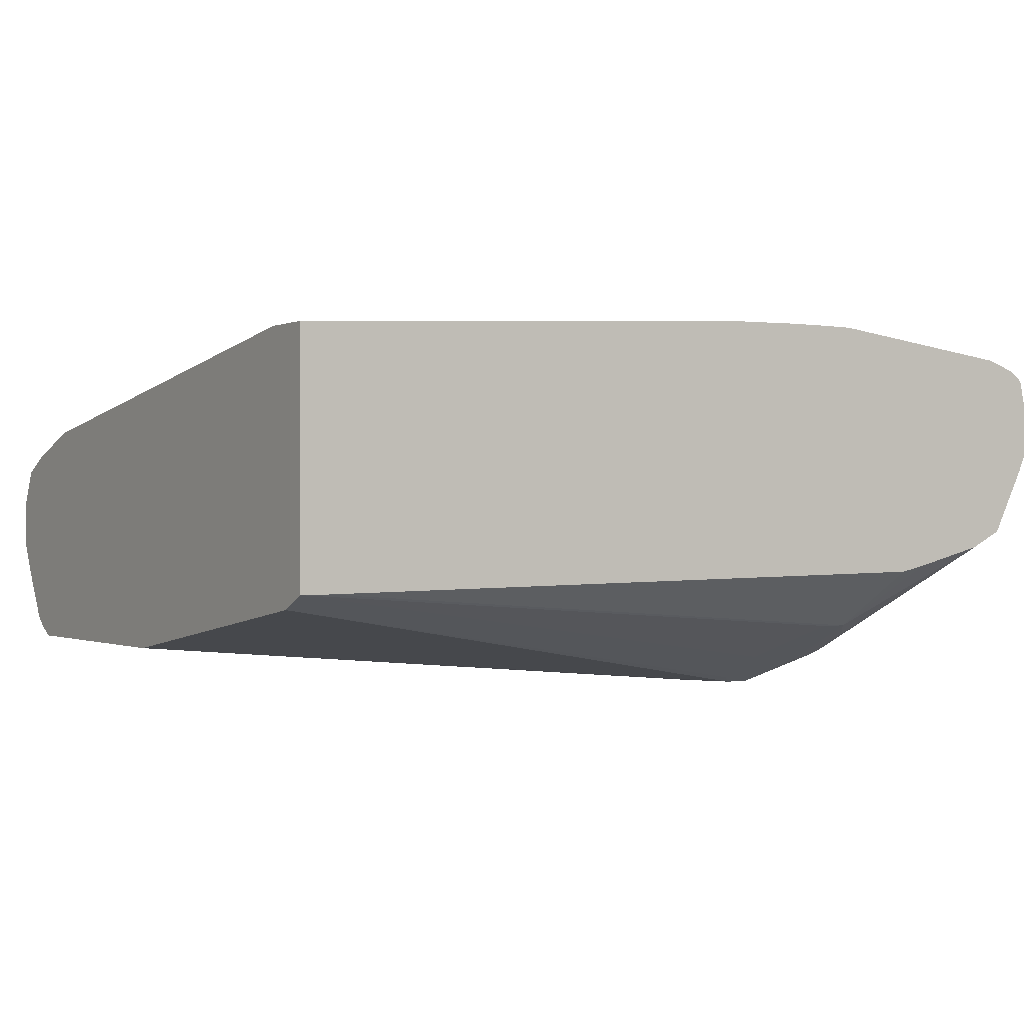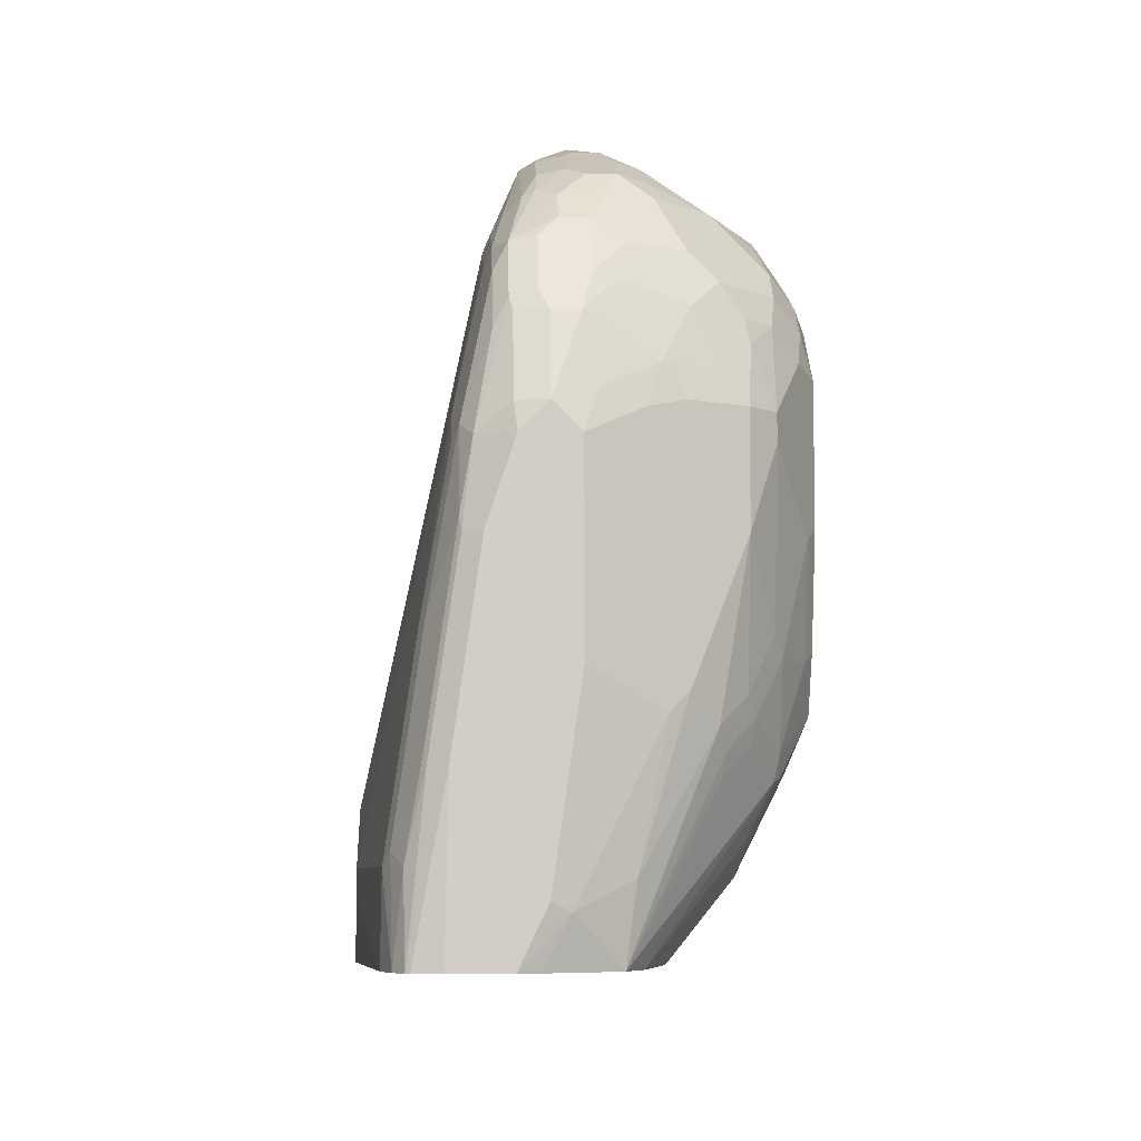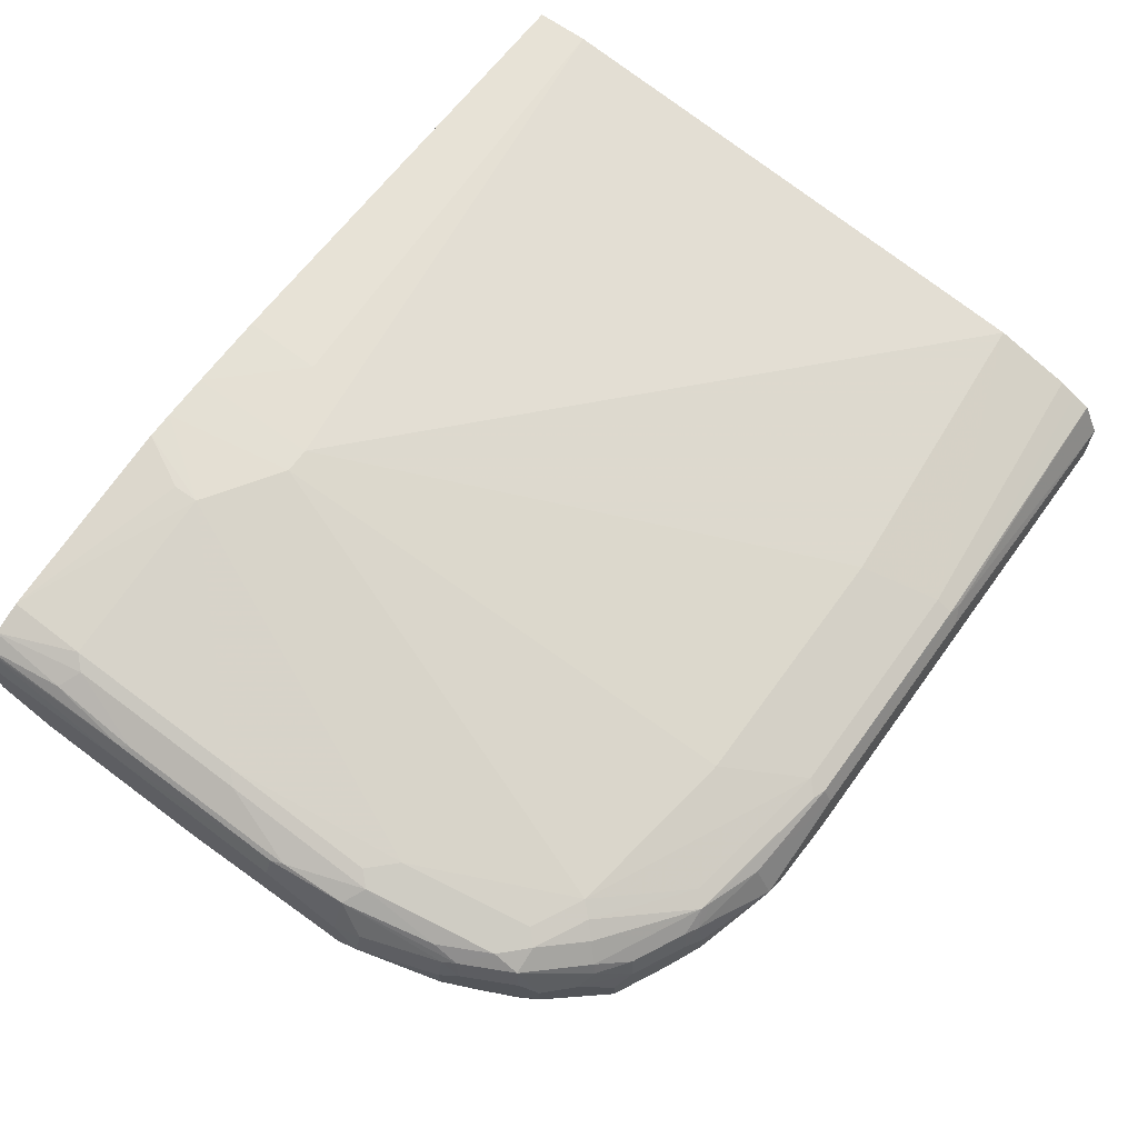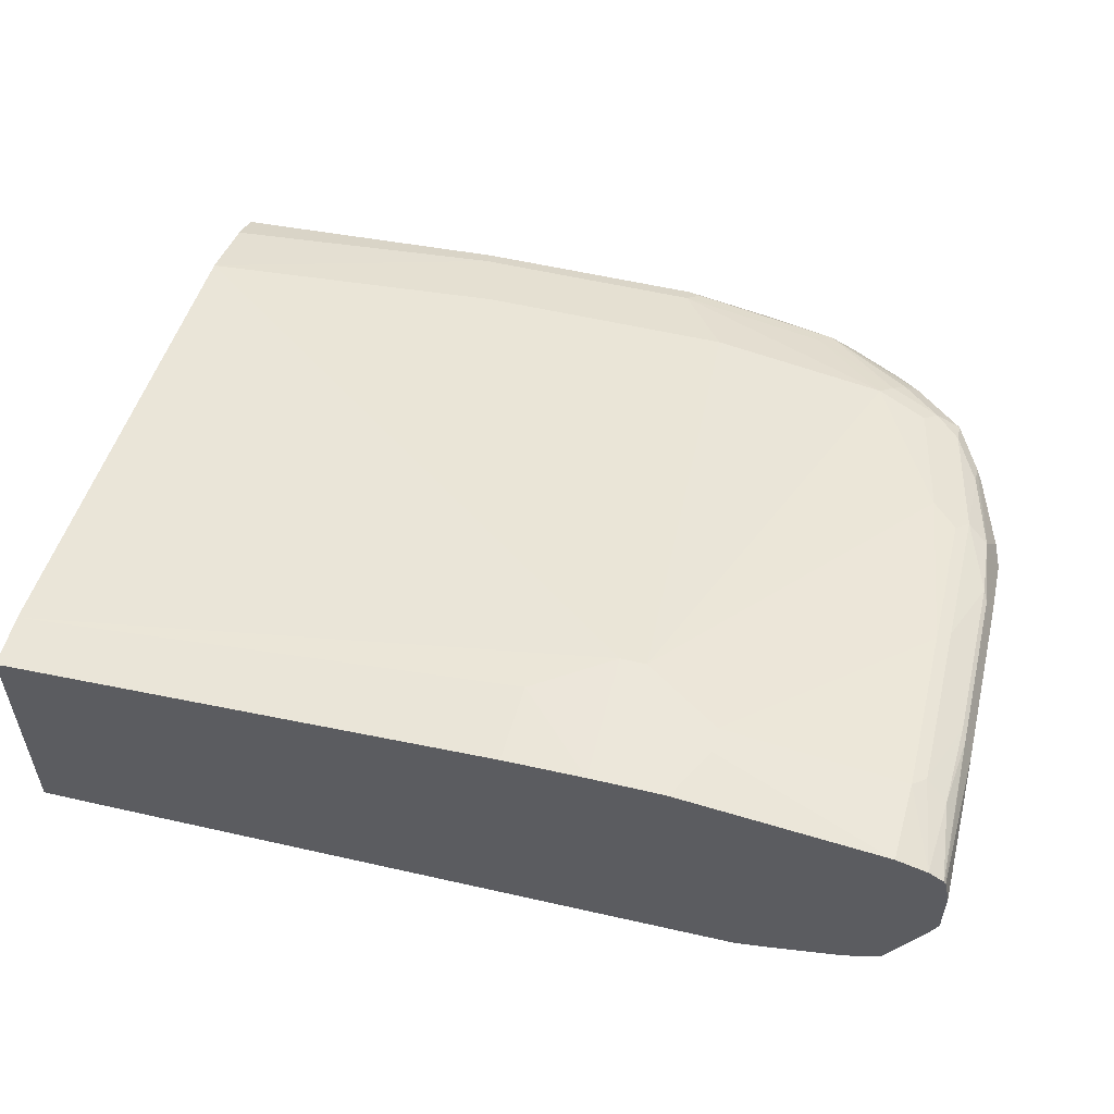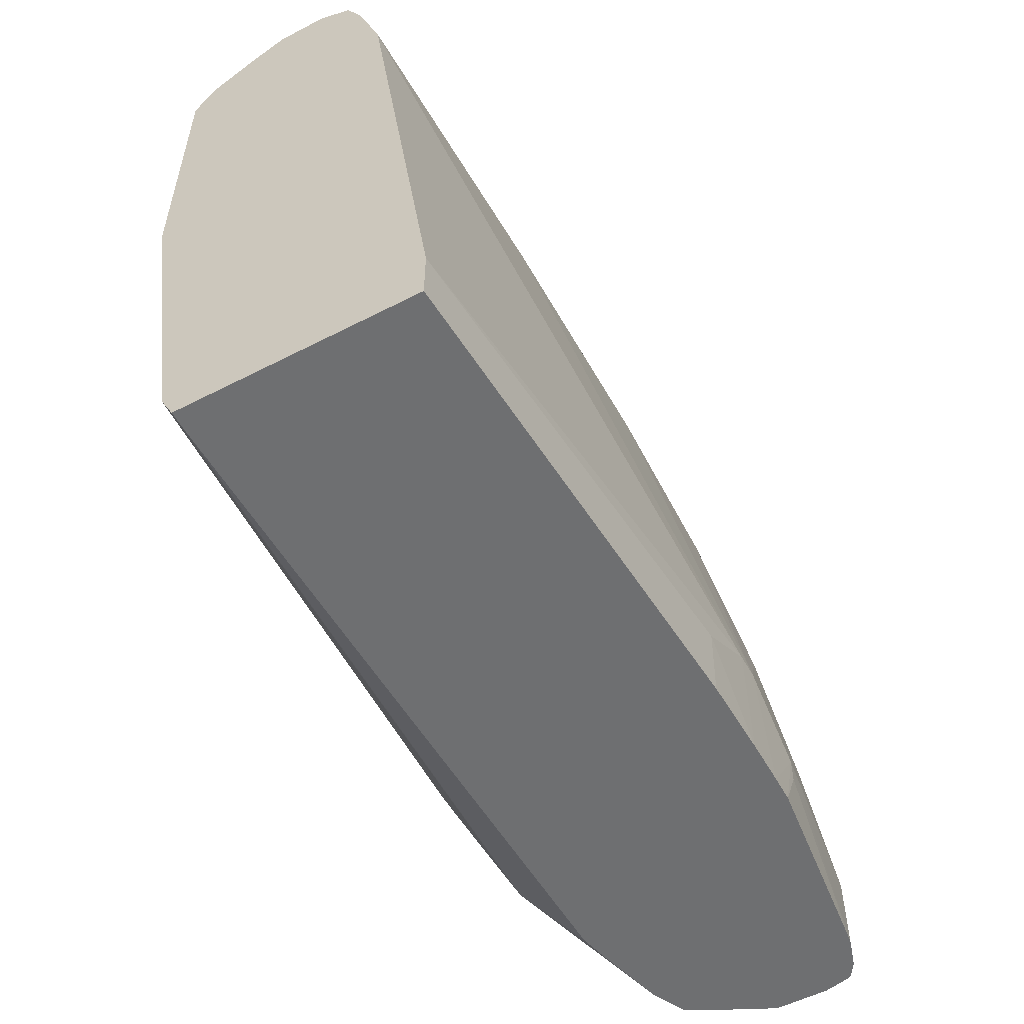
<metadata>
{"format":"obj","ext":"obj","renderer":"f3d","projection":"perspective","resolution":1024,"background":"white","views":[{"elev":-0.3,"azim":147.6,"up":"+Y"},{"elev":-7.0,"azim":-92.9,"up":"+Z"},{"elev":66.0,"azim":-54.2,"up":"+Y"},{"elev":54.6,"azim":-166.0,"up":"+Y"},{"elev":-54.5,"azim":118.7,"up":"+Z"}]}
</metadata>
<code>
v -0.2226 0.1023 -0.08406
v -0.2226 0.1023 -0.04088
v -0.2226 -0.09096 -0.08406
v -0.6116 0.1228 -0.08406
v -0.2226 0.08185 0.1023
v -0.6139 0.1228 -0.02044
v -0.6752 0.1228 0.02049
v -0.2226 -0.1023 -0.06137
v -0.7264 -0.179 0.07167
v -0.7264 -0.1586 0.03074
v -0.7468 -0.1381 -0.01019
v -0.7571 -0.1296 -0.02725
v -0.2456 -0.09096 -0.08406
v -0.6752 0.1239 -0.08406
v -0.2226 0.0409 0.3887
v -0.6957 0.1228 0.02049
v -0.4707 0.0409 0.4092
v -0.2226 -0.1432 0.2046
v -0.7366 -0.1842 0.08186
v -0.7366 -0.1569 0.0273
v -0.7571 -0.1842 0.08186
v -0.7776 -0.1569 0.0273
v -0.7776 -0.1296 -0.02725
v -0.7958 -0.08182 -0.08406
v -0.7128 0.1239 -0.08406
v -0.4502 0.02046 0.4706
v -0.2226 0.02046 0.4502
v -0.6752 0.0409 0.4092
v -0.7571 0.1228 -0.02044
v -0.8799 0.06137 0.266
v -0.8184 0.06137 0.2865
v -0.8184 0.0409 0.3887
v -0.2226 -0.1432 0.4297
v -0.6957 -0.1842 0.266
v -0.7162 -0.1842 0.1228
v -0.7776 -0.1637 0.04093
v -0.7776 -0.1842 0.1228
v -0.8116 -0.1569 0.05461
v -0.798 -0.1586 0.03839
v -0.798 -0.1381 -0.002537
v -0.8799 -0.06138 -0.08406
v -0.8184 -0.07685 -0.08406
v -0.7344 0.1236 -0.08406
v -0.4502 0.01364 0.4842
v -0.6343 0.02046 0.4706
v -0.2226 0.01364 0.4638
v -0.7571 0.1228 -0.04088
v -0.8981 0.1031 -0.08406
v -0.9003 0.1023 -0.02044
v -0.9003 0.08185 0.1228
v -0.9003 0.06137 0.2455
v -0.8594 0.0409 0.3683
v -0.8287 0.0358 0.399
v -0.7571 0.02046 0.4502
v -0.2226 -0.1407 0.4347
v -0.7136 -0.179 0.3683
v -0.7332 -0.1807 0.3649
v -0.7162 -0.1842 0.3478
v -0.6957 -0.1842 0.3274
v -0.798 -0.1842 0.2046
v -0.7912 -0.1773 0.116
v -0.8321 -0.1569 0.116
v -0.8526 -0.1364 0.07504
v -0.8082 -0.1535 0.03586
v -0.8082 -0.133 -0.005071
v -0.8935 -0.05457 -0.08406
v -0.44 0.0102 0.486
v -0.2226 0.006796 0.4774
v -0.6343 0.01364 0.4842
v -0.6445 0.01533 0.4809
v -0.923 0.09517 -0.08406
v -0.9105 0.0972 -0.01019
v -0.9105 0.07672 0.133
v -0.9105 0.05625 0.2558
v -0.8901 0.0358 0.3581
v -0.8696 0.0358 0.3785
v -0.8389 0.02811 0.4092
v -0.7673 0.01533 0.4604
v -0.2226 -0.1364 0.4433
v -0.711 -0.1739 0.3785
v -0.7187 -0.1688 0.3887
v -0.74 -0.1671 0.3922
v -0.7468 -0.1739 0.3785
v -0.7571 -0.1842 0.3478
v -0.798 -0.1842 0.3069
v -0.8526 -0.1569 0.2387
v -0.8253 -0.1705 0.2114
v -0.8116 -0.1773 0.1978
v -0.8457 -0.15 0.1296
v -0.8662 -0.1296 0.08873
v -0.8867 -0.1091 0.06823
v -0.873 -0.1159 0.05461
v -0.8492 -0.133 0.0563
v -0.9072 -0.04772 -0.08406
v -0.4502 -1.855e-05 0.4911
v -0.2226 -0.02049 0.4911
v -0.2226 -0.0188 0.4903
v -0.6343 -1.855e-05 0.4911
v -0.7571 0.01364 0.4638
v -0.7162 0.006796 0.4774
v -0.935 0.08715 -0.08406
v -0.9276 0.08866 -0.02044
v -0.931 0.07672 0.05117
v -0.931 0.05625 0.1944
v -0.9105 0.0358 0.3171
v -0.9276 0.04774 0.2455
v -0.9105 0.02555 0.3376
v -0.8901 0.02555 0.3785
v -0.8492 0.01533 0.4194
v -0.8082 0.01533 0.4399
v -0.7776 0.002544 0.4655
v -0.7878 0.005107 0.4604
v -0.2226 -0.1274 0.4547
v -0.3548 -0.1296 0.457
v -0.648 -0.1364 0.4433
v -0.7435 -0.15 0.4161
v -0.7673 -0.1535 0.399
v -0.7639 -0.1705 0.3751
v -0.5593 -0.1296 0.457
v -0.7878 -0.1739 0.3581
v -0.7776 -0.1842 0.3274
v -0.8082 -0.1739 0.3376
v -0.8253 -0.1705 0.3138
v -0.8526 -0.1569 0.2591
v -0.8662 -0.15 0.2523
v -0.8867 -0.1296 0.191
v -0.9072 -0.08867 0.08873
v -0.914 -0.05457 -0.02725
v -0.8696 -0.1125 0.03586
v -0.9345 -0.01365 -0.04769
v -0.9347 0.00553 -0.08406
v -0.2226 -0.06138 0.4911
v -0.7162 -0.02049 0.4911
v -0.9359 0.08559 -0.08406
v -0.9345 0.075 0.04093
v -0.9345 0.05456 0.1842
v -0.9413 0.02046 0.2455
v -0.9361 0.02302 0.266
v -0.9157 0.02302 0.3274
v -0.8935 0.006796 0.3819
v -0.914 0.006796 0.341
v -0.8867 -0.006833 0.3956
v -0.8662 -0.006833 0.4161
v -0.8526 0.006796 0.4229
v -0.8287 0.005107 0.4399
v -0.7776 -0.02049 0.4706
v -0.7912 -0.01365 0.4638
v -0.2226 -0.08867 0.4774
v -0.2226 -0.06645 0.4886
v -0.7025 -0.1091 0.457
v -0.6855 -0.133 0.4399
v -0.74 -0.1262 0.4331
v -0.7844 -0.1296 0.4161
v -0.7844 -0.15 0.3956
v -0.8082 -0.1535 0.3785
v -0.6343 -0.06138 0.4911
v -0.6412 -0.08867 0.4774
v -0.8287 -0.1535 0.3581
v -0.8457 -0.15 0.3342
v -0.8662 -0.15 0.2728
v -0.8867 -0.1296 0.2728
v -0.9413 -0.02049 0.1023
v -0.914 -0.07501 0.07504
v -0.9208 -0.06138 0.08186
v -0.9413 -1.855e-05 -0.04088
v -0.9413 0.02046 -0.08406
v -0.7776 -0.04091 0.4706
v -0.6957 -0.04091 0.4911
v -0.9367 0.08411 -0.08406
v -0.9413 0.06137 0.04093
v -0.9413 0.0409 0.1842
v -0.9413 -1.855e-05 0.266
v -0.9208 -1.855e-05 0.3274
v -0.9003 -1.855e-05 0.3683
v -0.8867 -0.02731 0.3956
v -0.8662 -0.02731 0.4161
v -0.8457 -0.02731 0.4365
v -0.8321 -0.01365 0.4433
v -0.7912 -0.03409 0.4638
v -0.8184 -0.02049 0.4502
v -0.7025 -0.06819 0.4774
v -0.7264 -0.05113 0.4809
v -0.7264 -0.09208 0.4604
v -0.7435 -0.08867 0.457
v -0.7844 -0.06819 0.457
v -0.8082 -0.1125 0.4194
v -0.8082 -0.133 0.399
v -0.8492 -0.09208 0.399
v -0.8492 -0.133 0.3581
v -0.8662 -0.1296 0.3342
v -0.8696 -0.133 0.3171
v -0.8867 -0.1091 0.3138
v -0.8901 -0.09208 0.3376
v -0.8901 -0.1125 0.2967
v -0.9072 -0.08867 0.2728
v -0.9413 -0.02049 0.2455
v -0.9413 0.06357 -0.08406
v -0.8048 -0.04772 0.457
v -0.9208 -0.02049 0.3274
v -0.9003 -0.02049 0.3683
v -0.9072 -0.02731 0.3546
v -0.8901 -0.05113 0.3785
v -0.8492 -0.0716 0.4194
v -0.8457 -0.04772 0.4365
v -0.8184 -0.04091 0.4502
v -0.7673 -0.0716 0.4604
v -0.8253 -0.06819 0.4365
v -0.8287 -0.09208 0.4194
v -0.8696 -0.09208 0.3785
v -0.8696 -0.1125 0.3581
v -0.9037 -0.04431 0.3513
v -0.9105 -0.0716 0.2967
v -0.9208 -0.06138 0.266
v -0.931 -0.03068 0.2762
f 123 158 159
f 118 155 120
f 122 158 123
f 120 158 122
f 123 159 160
f 120 155 158
f 119 157 150
f 119 156 157
f 119 149 156
f 117 155 118
f 114 149 119
f 116 155 117
f 116 154 155
f 116 153 154
f 116 152 153
f 116 150 152
f 115 119 150
f 115 151 116
f 115 150 151
f 123 160 124
f 114 148 149
f 113 148 114
f 116 151 150
f 125 160 161
f 130 163 164
f 126 161 196
f 112 145 147
f 137 166 165
f 137 197 166
f 137 170 197
f 137 171 170
f 136 171 137
f 136 170 171
f 135 170 136
f 135 169 170
f 134 169 135
f 125 161 126
f 133 167 168
f 132 156 149
f 130 164 165
f 130 166 131
f 130 165 166
f 128 163 130
f 127 164 163
f 127 162 164
f 127 163 128
f 126 162 127
f 126 196 162
f 133 146 167
f 111 147 146
f 83 118 120
f 111 146 133
f 95 98 133
f 94 130 131
f 94 128 130
f 93 129 94
f 92 94 129
f 92 129 93
f 91 94 92
f 91 128 94
f 91 127 128
f 91 126 127
f 90 126 91
f 89 126 90
f 89 125 126
f 86 160 125
f 86 124 160
f 85 121 122
f 85 123 124
f 85 122 123
f 84 122 121
f 84 120 122
f 83 120 84
f 137 165 162
f 82 119 115
f 95 133 168
f 111 112 147
f 95 168 156
f 95 132 96
f 109 145 110
f 109 144 145
f 108 144 109
f 108 143 144
f 108 142 143
f 108 140 142
f 107 141 140
f 107 139 141
f 107 140 108
f 106 139 107
f 106 138 139
f 106 137 138
f 106 136 137
f 105 106 107
f 104 136 106
f 103 136 104
f 103 135 136
f 102 135 103
f 101 135 102
f 101 134 135
f 100 111 133
f 99 111 100
f 98 100 133
f 95 156 132
f 137 162 196
f 199 214 212
f 137 172 138
f 185 204 207
f 185 198 204
f 183 185 184
f 183 206 185
f 182 206 183
f 182 185 206
f 177 180 178
f 177 205 180
f 177 204 205
f 175 204 176
f 185 207 186
f 175 203 204
f 175 201 202
f 175 199 201
f 175 200 199
f 173 200 174
f 173 199 200
f 172 199 173
f 172 196 199
f 169 197 170
f 168 182 181
f 167 182 168
f 175 202 203
f 186 207 208
f 186 208 187
f 187 208 188
f 202 209 203
f 199 202 201
f 199 211 202
f 82 114 119
f 198 205 204
f 196 214 199
f 196 212 214
f 196 213 212
f 195 213 196
f 195 212 213
f 193 209 202
f 193 210 209
f 193 212 194
f 193 199 212
f 193 211 199
f 193 202 211
f 190 193 192
f 190 210 193
f 189 210 190
f 188 208 203
f 188 210 189
f 188 209 210
f 188 203 209
f 167 185 182
f 167 198 185
f 167 205 198
f 167 179 205
f 150 182 183
f 150 181 182
f 147 205 179
f 147 180 205
f 147 178 180
f 146 179 167
f 146 147 179
f 145 178 147
f 144 178 145
f 143 178 144
f 143 177 178
f 143 204 177
f 143 176 204
f 142 176 143
f 142 175 176
f 140 175 142
f 140 200 175
f 140 174 200
f 140 173 174
f 140 141 173
f 139 173 141
f 138 173 139
f 138 172 173
f 150 183 184
f 137 196 172
f 150 184 152
f 152 184 153
f 162 165 164
f 161 190 192
f 161 191 190
f 161 195 196
f 161 212 195
f 161 194 212
f 161 193 194
f 161 192 193
f 160 191 161
f 159 191 160
f 159 190 191
f 158 190 159
f 158 189 190
f 158 188 189
f 158 187 188
f 156 181 157
f 156 168 181
f 155 187 158
f 153 155 154
f 153 187 155
f 153 186 187
f 153 185 186
f 153 184 185
f 150 157 181
f 82 118 83
f 30 32 31
f 82 116 117
f 18 33 59
f 17 45 26
f 17 28 45
f 16 32 28
f 16 31 32
f 16 30 31
f 16 29 30
f 16 25 29
f 15 26 27
f 15 17 26
f 18 59 34
f 13 23 24
f 11 22 23
f 11 21 22
f 11 19 21
f 11 20 19
f 10 20 11
f 9 20 10
f 9 19 20
f 8 19 9
f 8 18 19
f 7 17 15
f 11 23 12
f 18 34 35
f 18 35 19
f 19 35 34
f 28 32 45
f 26 69 44
f 26 45 69
f 26 46 27
f 26 44 46
f 25 43 29
f 23 42 24
f 23 41 42
f 23 40 41
f 22 40 23
f 22 36 40
f 21 39 36
f 21 38 39
f 21 37 38
f 21 36 22
f 19 37 21
f 19 60 37
f 19 85 60
f 19 121 85
f 19 84 121
f 19 58 84
f 19 59 58
f 19 34 59
f 7 28 17
f 29 43 47
f 7 16 28
f 7 14 25
f 1 42 41
f 1 24 42
f 1 13 24
f 1 3 13
f 1 8 3
f 1 18 8
f 1 33 18
f 1 55 33
f 1 79 55
f 1 113 79
f 1 41 66
f 1 148 113
f 1 132 149
f 1 96 132
f 1 97 96
f 1 68 97
f 1 46 68
f 1 27 46
f 1 15 27
f 1 5 15
f 1 2 5
f 203 208 207
f 1 149 148
f 1 66 94
f 1 94 131
f 1 131 166
f 6 14 7
f 5 7 15
f 4 14 6
f 3 23 13
f 3 12 23
f 3 11 12
f 3 10 11
f 3 9 10
f 3 8 9
f 2 7 5
f 2 6 7
f 2 4 6
f 1 4 2
f 1 14 4
f 1 25 14
f 1 43 25
f 1 48 43
f 1 71 48
f 1 101 71
f 1 134 101
f 1 169 134
f 1 197 169
f 1 166 197
f 7 25 16
f 29 47 48
f 29 48 49
f 29 49 50
f 69 99 100
f 69 70 99
f 67 98 95
f 67 69 98
f 67 97 68
f 67 96 97
f 67 95 96
f 64 94 66
f 64 93 94
f 63 92 93
f 69 100 98
f 63 91 92
f 62 90 63
f 62 89 90
f 62 125 89
f 62 86 125
f 62 87 86
f 62 88 87
f 61 88 62
f 60 88 61
f 60 87 88
f 60 86 87
f 63 90 91
f 70 78 99
f 71 101 102
f 71 102 72
f 82 115 116
f 79 81 80
f 79 82 81
f 79 114 82
f 79 113 114
f 78 112 111
f 78 145 112
f 78 110 145
f 78 111 99
f 77 110 78
f 77 109 110
f 77 108 109
f 76 108 77
f 75 108 76
f 75 107 108
f 75 105 107
f 74 106 105
f 74 104 106
f 74 105 75
f 73 104 74
f 72 104 73
f 72 103 104
f 72 102 103
f 60 124 86
f 60 85 124
f 57 84 58
f 57 83 84
f 41 65 64
f 40 65 41
f 40 64 65
f 39 64 40
f 38 64 39
f 38 93 64
f 38 63 93
f 38 62 63
f 38 61 62
f 37 61 38
f 37 60 61
f 36 39 40
f 33 58 59
f 33 57 58
f 33 56 57
f 33 55 56
f 32 54 45
f 32 53 54
f 32 52 53
f 30 52 32
f 30 51 52
f 30 50 51
f 29 50 30
f 41 64 66
f 82 117 118
f 43 48 47
f 44 68 46
f 57 82 83
f 56 79 80
f 56 82 57
f 56 81 82
f 56 80 81
f 55 79 56
f 54 78 70
f 53 78 54
f 53 77 78
f 53 76 77
f 52 75 76
f 52 76 53
f 51 75 52
f 51 74 75
f 50 74 51
f 50 73 74
f 50 72 73
f 49 72 50
f 49 71 72
f 48 71 49
f 45 70 69
f 45 54 70
f 44 69 67
f 44 67 68
f 203 207 204

</code>
